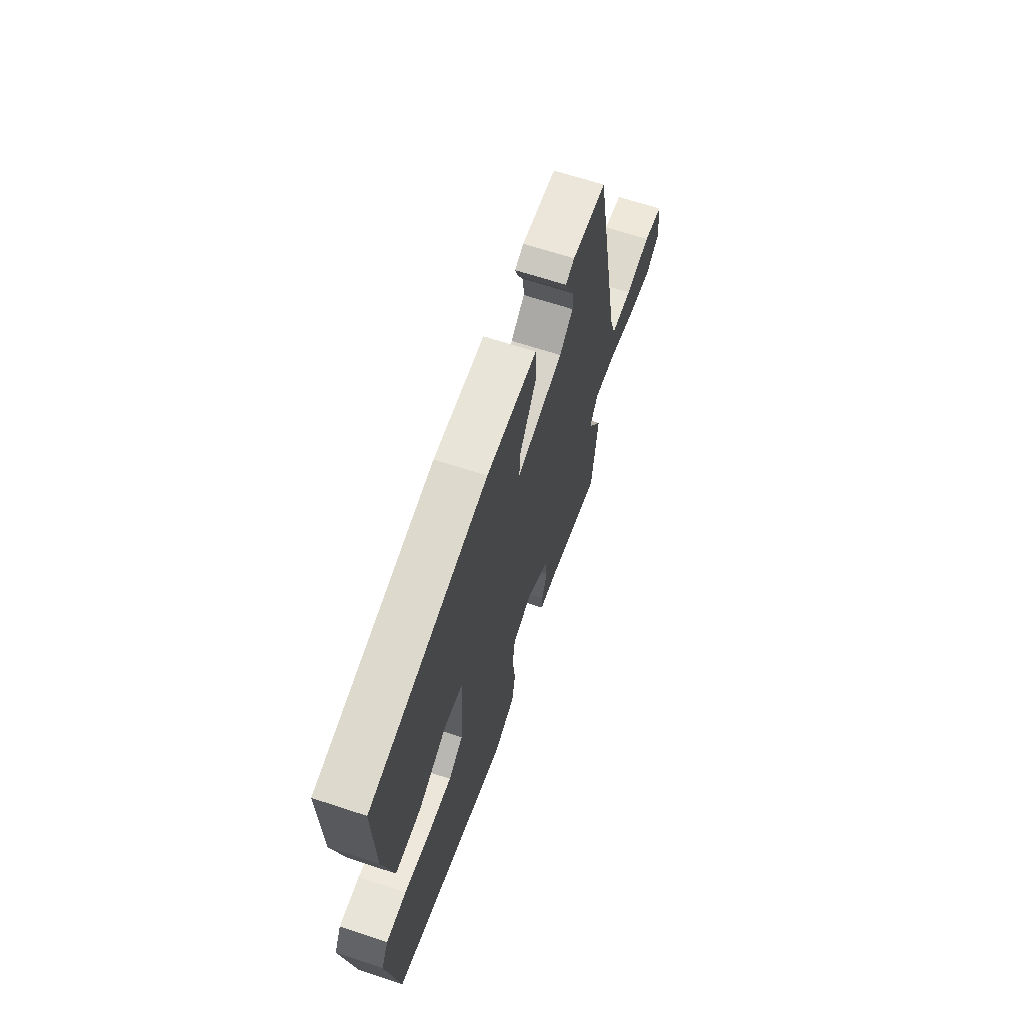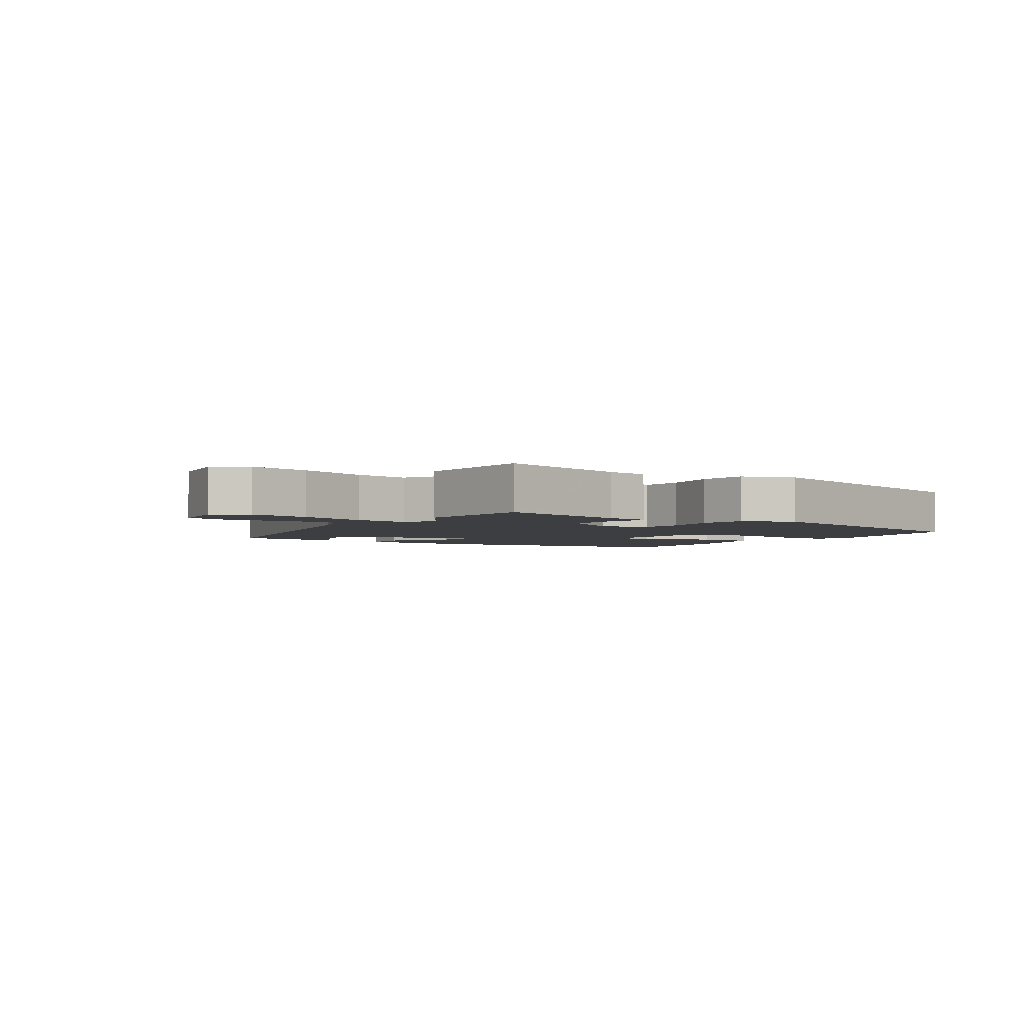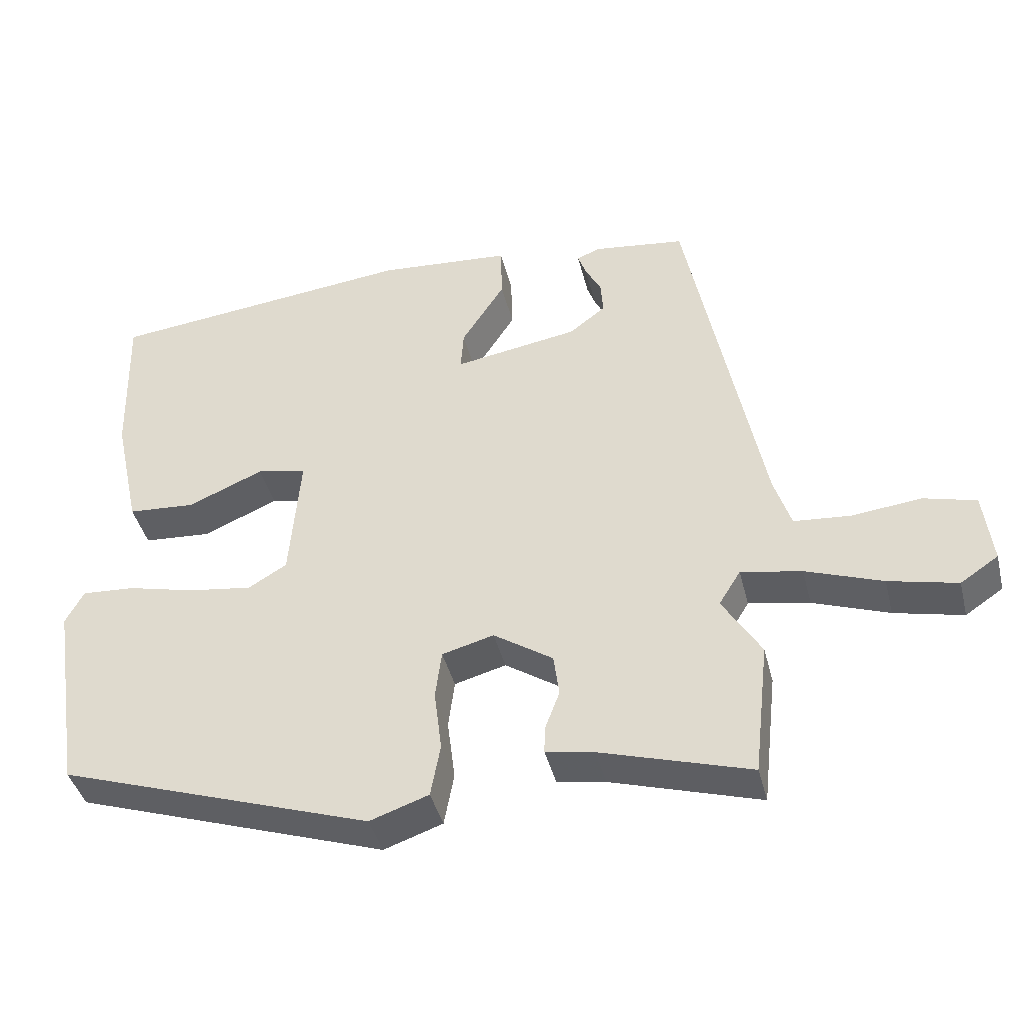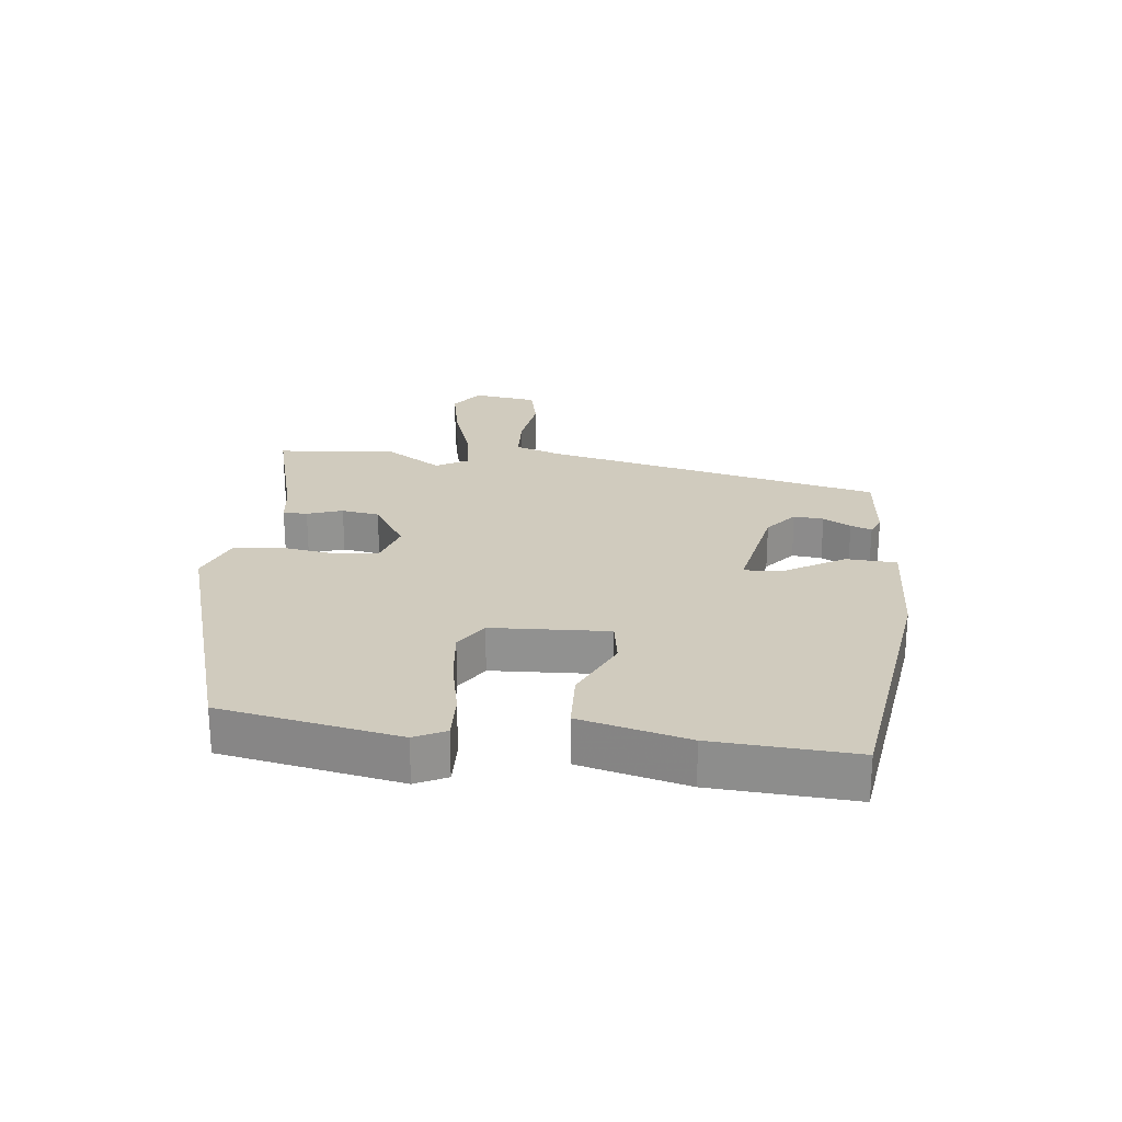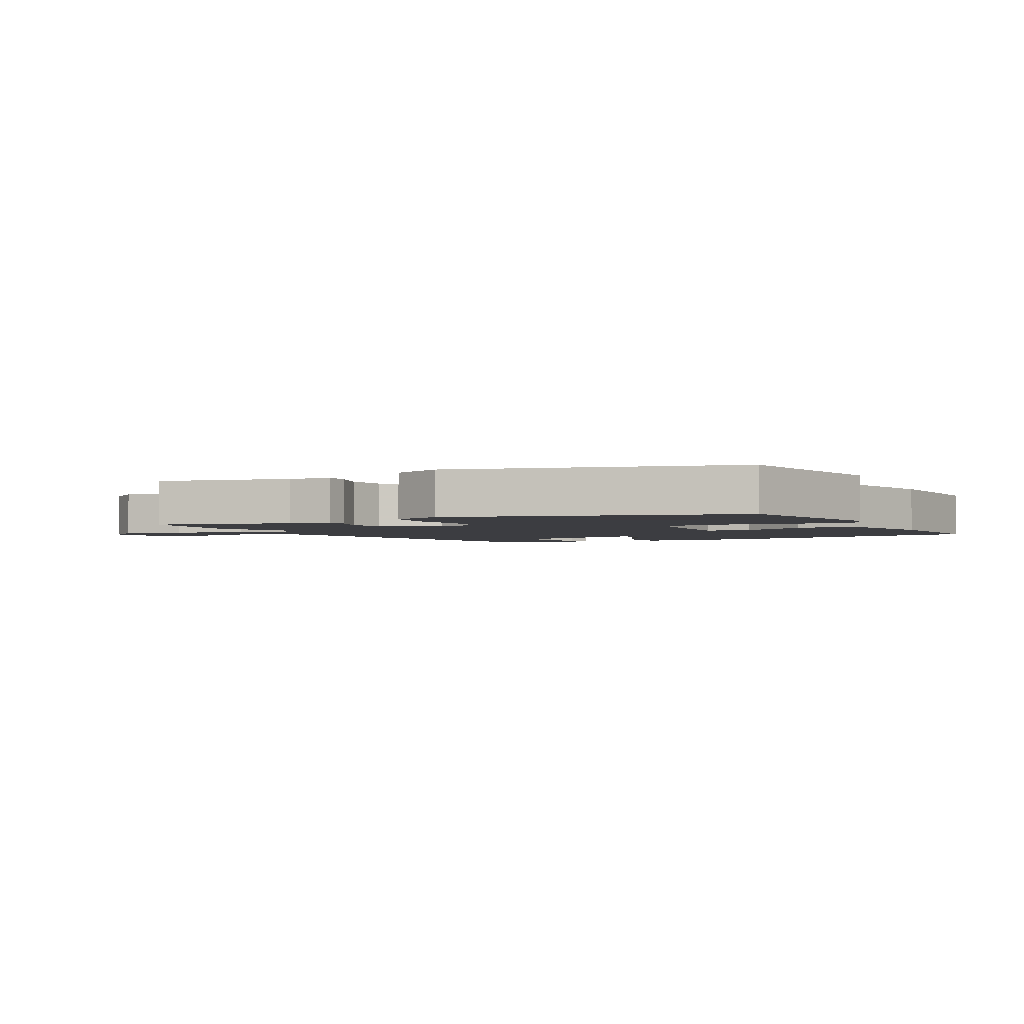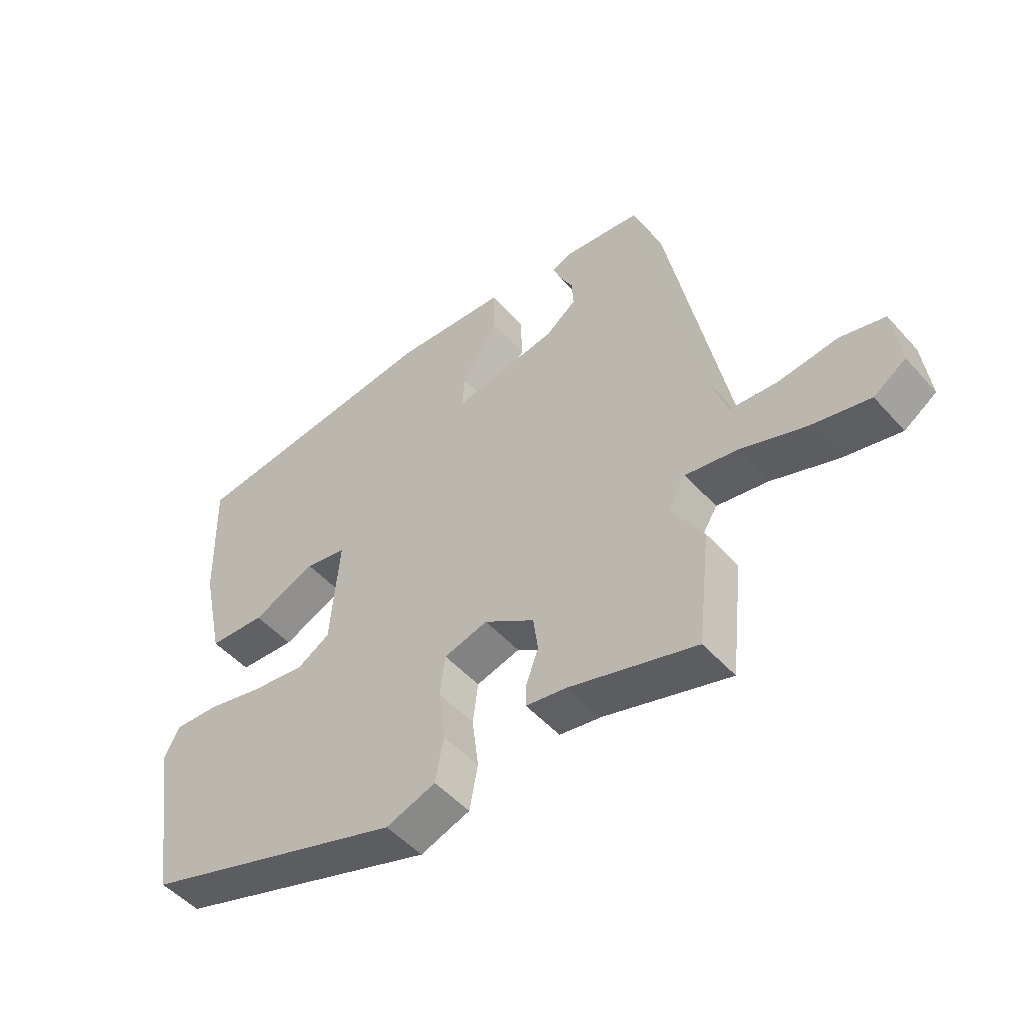
<metadata>
{"format":"obj","ext":"obj","renderer":"f3d","projection":"perspective","resolution":1024,"background":"white","views":[{"elev":65.4,"azim":-71.6,"up":"+Z"},{"elev":-3.1,"azim":148.3,"up":"+Y"},{"elev":-41.9,"azim":13.9,"up":"+Z"},{"elev":23.6,"azim":-81.8,"up":"+Y"},{"elev":-2.8,"azim":-149.5,"up":"+Y"},{"elev":-50.4,"azim":40.1,"up":"+Z"}]}
</metadata>
<code>
v 0.516 0.07 -0.36
v 0.494 0.07 -0.553
v 0.281 0.07 -0.488
v 0.212 0.07 -0.476
v 0.213 0.07 -0.437
v 0.234 0.07 -0.381
v 0.226 0.07 -0.32
v 0.141 0.07 -0.263
v 0.067 0.07 -0.283
v 0.058 0.07 -0.353
v 0.069 0.07 -0.442
v 0.055 0.07 -0.518
v -0.029 0.07 -0.547
v -0.477 0.07 -0.395
v -0.522 0.07 -0.108
v -0.496 0.07 -0.059
v -0.42 0.07 -0.064
v -0.323 0.07 -0.088
v -0.232 0.07 -0.101
v -0.177 0.07 -0.068
v -0.162 0.07 0.119
v -0.233 0.07 0.133
v -0.341 0.07 0.087
v -0.438 0.07 0.094
v -0.476 0.07 0.268
v -0.483 0.07 0.495
v -0.042 0.07 0.543
v 0.149 0.07 0.528
v 0.151 0.07 0.447
v 0.089 0.07 0.35
v 0.085 0.07 0.291
v 0.263 0.07 0.32
v 0.315 0.07 0.36
v 0.312 0.07 0.408
v 0.289 0.07 0.453
v 0.277 0.07 0.487
v 0.311 0.07 0.5
v 0.442 0.07 0.483
v 0.549 0.07 -0.067
v 0.573 0.07 -0.142
v 0.654 0.07 -0.149
v 0.753 0.07 -0.138
v 0.828 0.07 -0.158
v 0.84 0.07 -0.262
v 0.786 0.07 -0.298
v 0.688 0.07 -0.275
v 0.579 0.07 -0.235
v 0.492 0.07 -0.219
v 0.461 0.07 -0.269
v 0.516 0 -0.36
v 0.494 0 -0.553
v 0.281 0 -0.488
v 0.212 0 -0.476
v 0.213 0 -0.437
v 0.234 0 -0.381
v 0.226 0 -0.32
v 0.141 0 -0.263
v 0.067 0 -0.283
v 0.058 0 -0.353
v 0.069 0 -0.442
v 0.055 0 -0.518
v -0.029 0 -0.547
v -0.477 0 -0.395
v -0.522 0 -0.108
v -0.496 0 -0.059
v -0.42 0 -0.064
v -0.323 0 -0.088
v -0.232 0 -0.101
v -0.177 0 -0.068
v -0.162 0 0.119
v -0.233 0 0.133
v -0.341 0 0.087
v -0.438 0 0.094
v -0.476 0 0.268
v -0.483 0 0.495
v -0.042 0 0.543
v 0.149 0 0.528
v 0.151 0 0.447
v 0.089 0 0.35
v 0.085 0 0.291
v 0.263 0 0.32
v 0.315 0 0.36
v 0.312 0 0.408
v 0.289 0 0.453
v 0.277 0 0.487
v 0.311 0 0.5
v 0.442 0 0.483
v 0.549 0 -0.067
v 0.573 0 -0.142
v 0.654 0 -0.149
v 0.753 0 -0.138
v 0.828 0 -0.158
v 0.84 0 -0.262
v 0.786 0 -0.298
v 0.688 0 -0.275
v 0.579 0 -0.235
v 0.492 0 -0.219
v 0.461 0 -0.269
f 44 45 46 47
f 44 47 48
f 41 42 43 44
f 40 41 44 48
f 39 40 48
f 38 39 48 49
f 34 35 36 37
f 33 34 37 38
f 27 28 29 30
f 27 30 31
f 26 27 31
f 25 26 31
f 22 23 24 25
f 21 22 25 31
f 20 21 31 32
f 15 16 17 18
f 15 18 19
f 14 15 19
f 13 14 19 20
f 10 11 12 13
f 9 10 13 20
f 3 4 5 6
f 3 6 7
f 49 1 2 3
f 33 38 49 3
f 8 9 20 32
f 7 8 32 33
f 3 7 33
f 96 95 94 93
f 97 96 93
f 93 92 91 90
f 97 93 90 89
f 97 89 88
f 98 97 88 87
f 86 85 84 83
f 87 86 83 82
f 79 78 77 76
f 80 79 76
f 80 76 75
f 80 75 74
f 74 73 72 71
f 80 74 71 70
f 81 80 70 69
f 67 66 65 64
f 68 67 64
f 68 64 63
f 69 68 63 62
f 62 61 60 59
f 69 62 59 58
f 55 54 53 52
f 56 55 52
f 52 51 50 98
f 52 98 87 82
f 81 69 58 57
f 82 81 57 56
f 82 56 52
f 1 50 51 2
f 2 51 52 3
f 3 52 53 4
f 4 53 54 5
f 5 54 55 6
f 6 55 56 7
f 7 56 57 8
f 8 57 58 9
f 9 58 59 10
f 10 59 60 11
f 11 60 61 12
f 12 61 62 13
f 13 62 63 14
f 14 63 64 15
f 15 64 65 16
f 16 65 66 17
f 17 66 67 18
f 18 67 68 19
f 19 68 69 20
f 20 69 70 21
f 21 70 71 22
f 22 71 72 23
f 23 72 73 24
f 24 73 74 25
f 25 74 75 26
f 26 75 76 27
f 27 76 77 28
f 28 77 78 29
f 29 78 79 30
f 30 79 80 31
f 31 80 81 32
f 32 81 82 33
f 33 82 83 34
f 34 83 84 35
f 35 84 85 36
f 36 85 86 37
f 37 86 87 38
f 38 87 88 39
f 39 88 89 40
f 40 89 90 41
f 41 90 91 42
f 42 91 92 43
f 43 92 93 44
f 44 93 94 45
f 45 94 95 46
f 46 95 96 47
f 47 96 97 48
f 48 97 98 49
f 49 98 50 1

</code>
